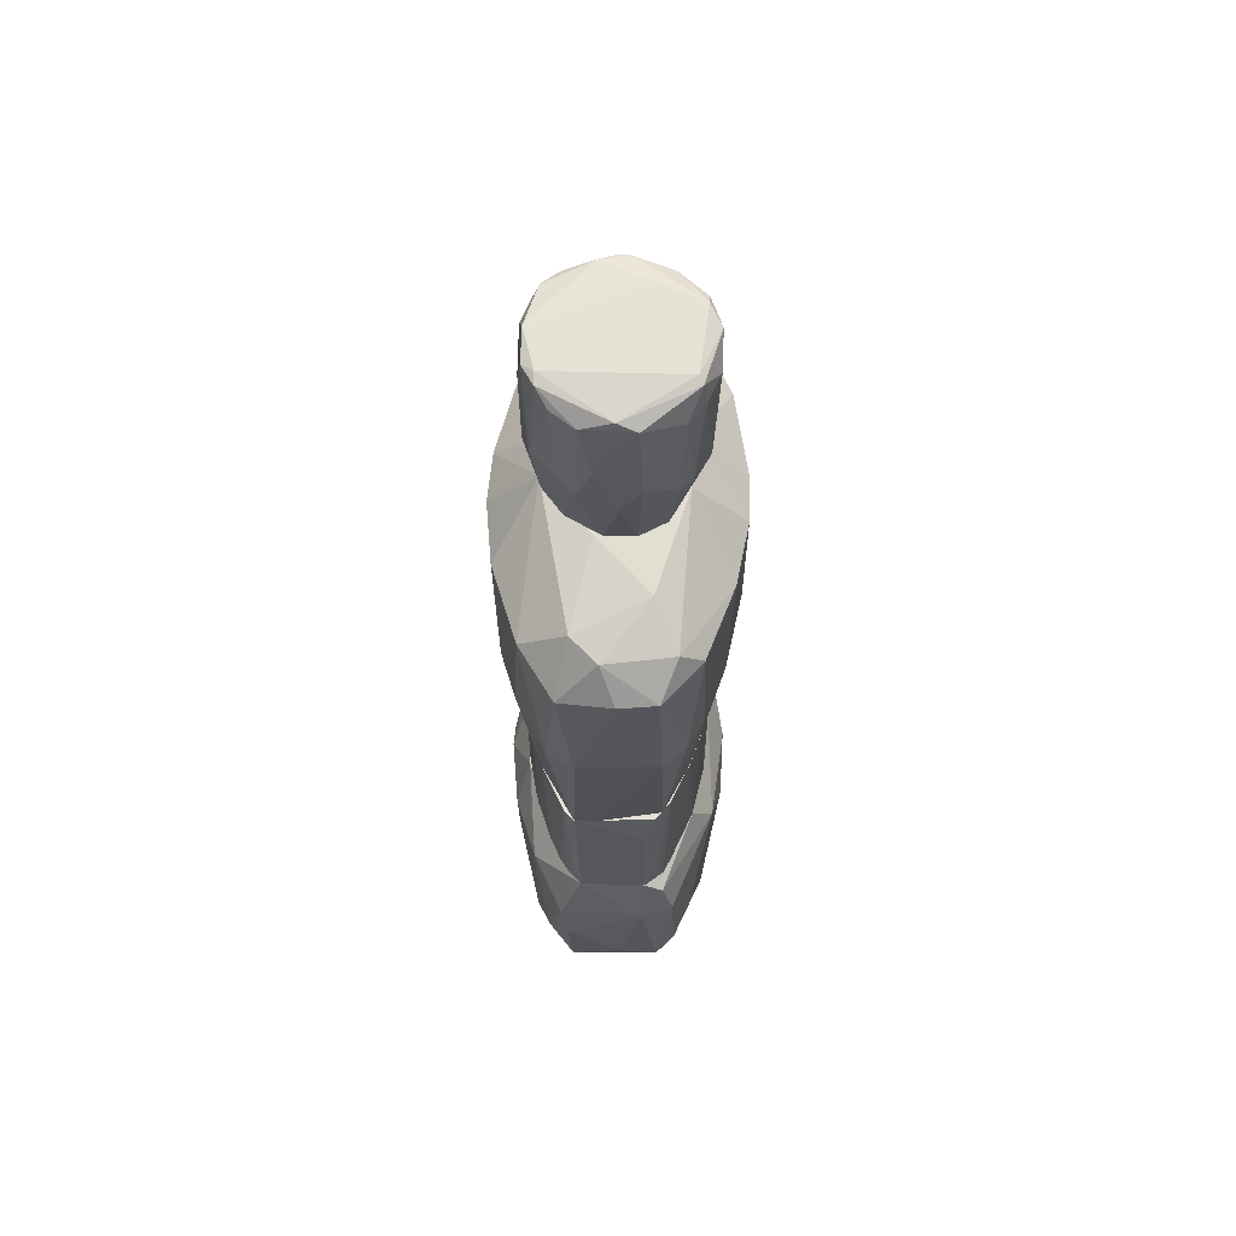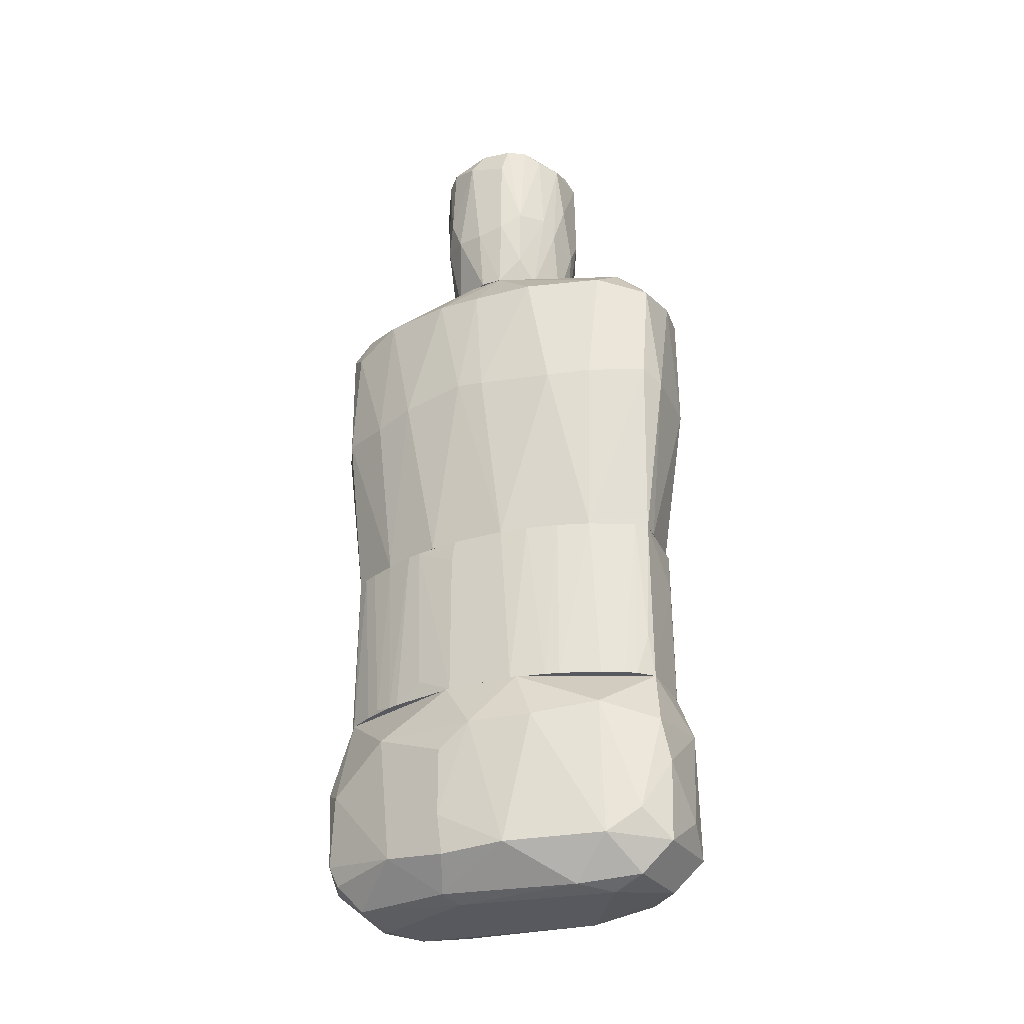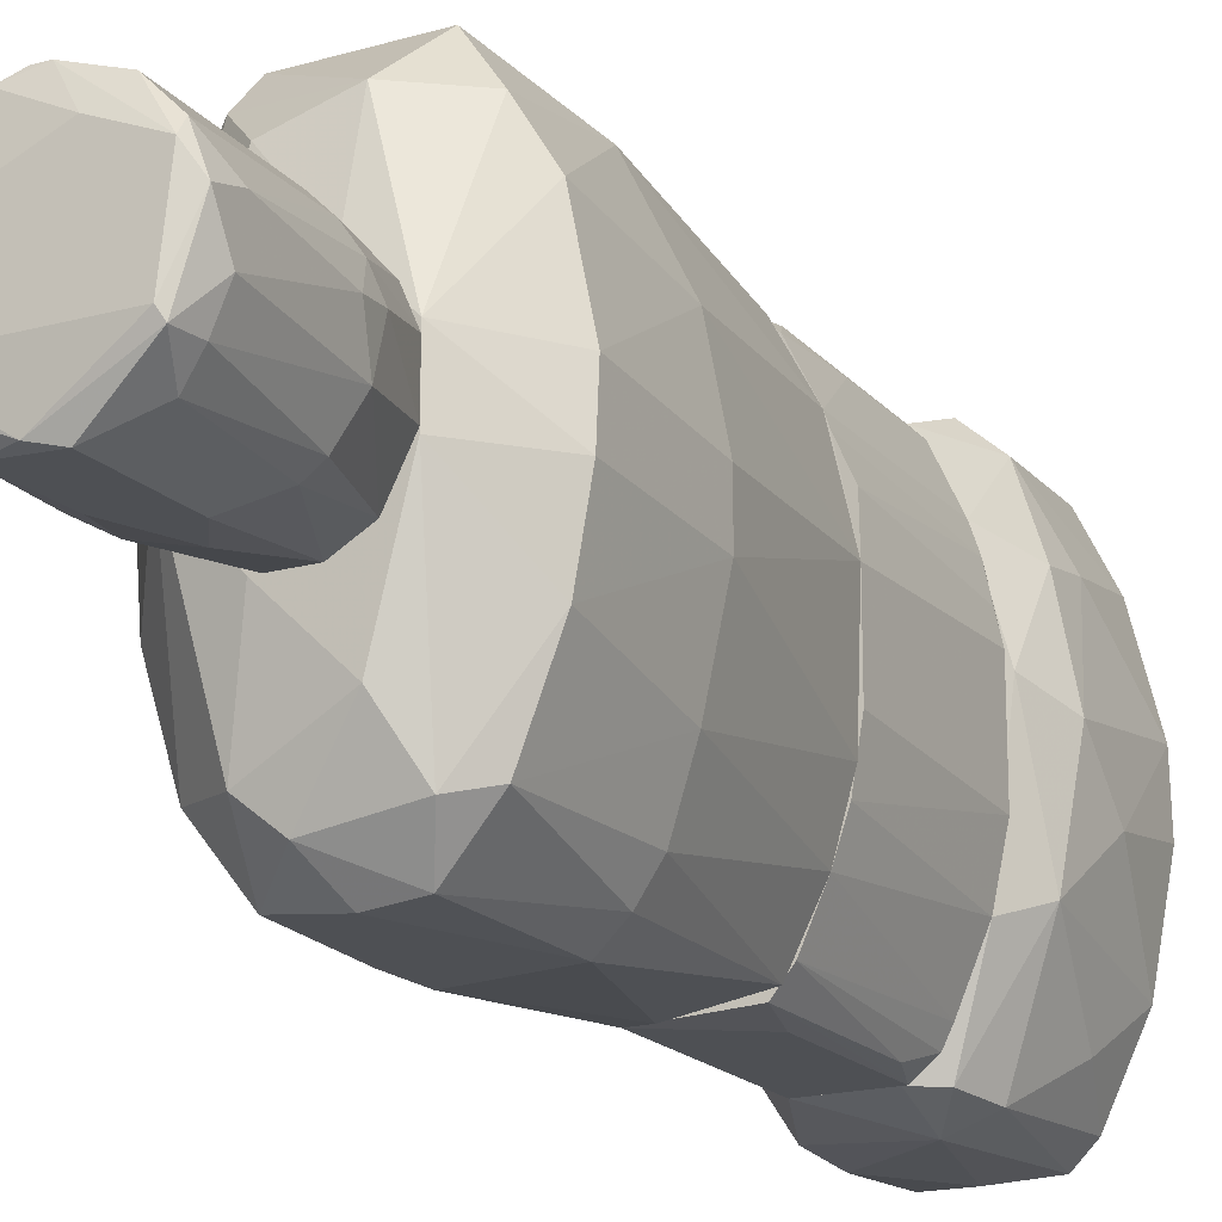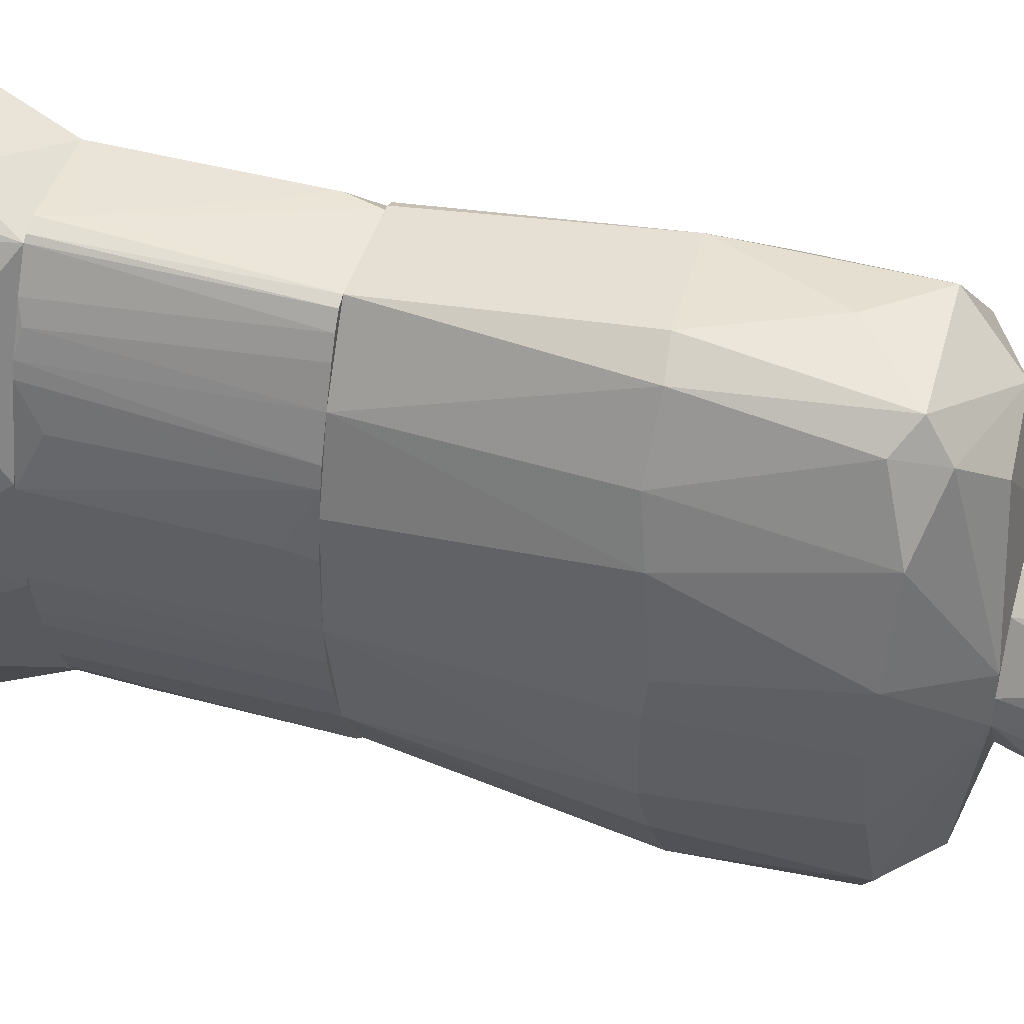
<metadata>
{"format":"obj","ext":"obj","renderer":"f3d","projection":"perspective","resolution":1024,"background":"white","views":[{"elev":63.3,"azim":-178.4,"up":"+Y"},{"elev":-30.3,"azim":114.1,"up":"+Y"},{"elev":-18.7,"azim":-152.4,"up":"+Z"},{"elev":45.7,"azim":106.9,"up":"+Z"}]}
</metadata>
<code>
o convex_0
v -0.2189 -0.6947 -0.05947
v 0.2213 -0.645 0.06114
v 0.2213 -0.7798 0.06114
v 0.09351 -0.6947 -0.379
v -0.07688 -0.4958 0.338
v -0.06977 -0.9289 0.2316
v -0.0556 -0.4958 -0.3435
v -0.04849 -0.9076 -0.3221
v 0.1219 -0.8579 0.3309
v 0.1787 -0.4959 -0.08788
v 0.1219 -0.9218 -0.1873
v 0.08639 -0.4958 0.3309
v -0.1195 -0.8366 0.3523
v -0.1834 -0.8508 -0.2015
v -0.1834 -0.503 0.06106
v 0.1645 -0.8437 -0.2654
v -0.1195 -0.6024 -0.3506
v -0.2118 -0.8508 0.0753
v -0.1905 -0.5882 0.196
v 0.1645 -0.5739 -0.2583
v 0.1006 -0.6521 0.3735
v 0.1503 -0.9147 0.08243
v -0.1124 -0.9289 -0.1304
v -0.1976 -0.5669 -0.1589
v 0.1858 -0.5882 0.2102
v -0.09111 -0.8366 -0.3719
v 0.08639 -0.8508 -0.3719
v 0.06511 -0.4958 -0.3435
v 0.2142 -0.8508 -0.07372
v -0.09111 -0.5882 0.3736
v 0.02956 -0.8437 0.3807
v 0.01538 -0.9289 0.2671
v 0.2071 -0.5953 -0.1305
v 0.1929 -0.8437 0.1818
v -0.155 -0.4958 -0.1873
v -0.0556 -0.5882 -0.379
v -0.2189 -0.5952 0.03265
v 0.1787 -0.4959 0.06826
v -0.1692 -0.8508 0.2458
v 0.06511 -0.9289 -0.244
v -0.1692 -0.9005 0.05402
v 0.1361 -0.6734 0.338
v -0.1337 -0.6308 0.338
v -0.1621 -0.7301 -0.2796
v 0.05089 -0.5882 0.3806
v -0.06977 -0.9005 0.3239
v 0.2213 -0.5953 -0.002653
v 0.09351 -0.9076 0.2883
v -0.04138 -0.7443 0.3878
v -0.2118 -0.8579 -0.03106
v 0.1077 -0.6094 -0.3648
v -0.1408 -0.4958 0.2244
v -0.01298 -0.7869 -0.3862
v 0.08639 -0.9076 -0.308
v -0.1124 -0.9076 -0.2582
v 0.1148 -0.9289 0.06106
v -0.1266 -0.8366 -0.3364
v -0.1905 -0.6734 0.2102
v -0.1337 -0.9147 0.1605
v 0.1361 -0.794 -0.3293
v -0.09817 -0.5243 -0.3435
v -0.155 -0.9076 -0.1375
v 0.2142 -0.8579 0.05402
v 0.1219 -0.8153 0.3523
f 34 42 64
f 7 5 12
f 14 1 24
f 8 26 27
f 7 12 28
f 12 10 28
f 10 20 28
f 11 16 29
f 22 11 29
f 6 23 32
f 20 10 33
f 16 20 33
f 29 16 33
f 3 2 34
f 2 25 34
f 5 7 35
f 24 15 35
f 26 17 36
f 7 28 36
f 1 18 37
f 19 15 37
f 24 1 37
f 15 24 37
f 10 12 38
f 12 25 38
f 23 8 40
f 32 23 40
f 12 21 42
f 25 12 42
f 34 25 42
f 30 5 43
f 13 30 43
f 39 13 43
f 14 24 44
f 24 17 44
f 12 5 45
f 21 12 45
f 5 30 45
f 31 21 45
f 31 13 46
f 6 32 46
f 13 39 46
f 2 3 47
f 25 2 47
f 3 29 47
f 33 10 47
f 29 33 47
f 10 38 47
f 38 25 47
f 9 31 48
f 34 9 48
f 22 34 48
f 31 46 48
f 46 32 48
f 30 13 49
f 13 31 49
f 45 30 49
f 31 45 49
f 1 14 50
f 18 1 50
f 41 18 50
f 28 20 51
f 4 36 51
f 36 28 51
f 15 19 52
f 5 35 52
f 35 15 52
f 43 5 52
f 19 43 52
f 4 27 53
f 27 26 53
f 36 4 53
f 26 36 53
f 16 11 54
f 8 27 54
f 27 16 54
f 40 8 54
f 11 40 54
f 8 23 55
f 26 8 55
f 11 22 56
f 40 11 56
f 32 40 56
f 22 48 56
f 48 32 56
f 17 26 57
f 14 44 57
f 44 17 57
f 26 55 57
f 55 14 57
f 37 18 58
f 19 37 58
f 18 39 58
f 43 19 58
f 39 43 58
f 23 6 59
f 39 18 59
f 18 41 59
f 41 23 59
f 6 46 59
f 46 39 59
f 20 16 60
f 27 4 60
f 16 27 60
f 4 51 60
f 51 20 60
f 17 24 61
f 35 7 61
f 24 35 61
f 7 36 61
f 36 17 61
f 23 41 62
f 50 14 62
f 41 50 62
f 55 23 62
f 14 55 62
f 29 3 63
f 22 29 63
f 3 34 63
f 34 22 63
f 21 31 64
f 31 9 64
f 9 34 64
f 42 21 64
o convex_1
v -0.1763 -0.4958 0.08241
v 0.1787 -0.1976 0.06111
v 0.1787 -0.4958 0.06111
v -0.06267 -0.4958 -0.3435
v -0.09819 -0.155 0.3097
v -0.1053 -0.155 -0.3009
v 0.09347 -0.155 -0.3222
v 0.07929 -0.4958 0.338
v 0.1006 -0.155 0.3097
v 0.129 -0.4958 -0.2512
v -0.1763 -0.155 -0.07367
v -0.07689 -0.4958 0.3381
v -0.155 -0.4958 -0.1873
v 0.1716 -0.155 -0.1091
v -0.1479 -0.155 0.2032
v 0.06507 -0.4958 -0.3435
v -0.06267 -0.155 0.3381
v 0.1432 -0.4958 0.2173
v -0.07689 -0.155 -0.3364
v 0.1787 -0.4958 -0.07367
v -0.1408 -0.4958 0.2245
v 0.1574 -0.155 0.1748
v 0.07216 -0.155 -0.3435
v -0.1763 -0.155 0.06825
v 0.07216 -0.155 0.338
v -0.1763 -0.4958 -0.08789
v -0.09819 -0.4958 -0.3151
v -0.1621 -0.155 -0.1589
v 0.1574 -0.155 -0.1731
v 0.05799 -0.4958 0.3452
v 0.1574 -0.4958 -0.1731
v 0.1787 -0.155 -0.05236
v -0.09819 -0.4958 0.3167
v 0.1361 -0.155 -0.237
v 0.09347 -0.4958 -0.3151
v -0.1692 -0.4887 0.125
v -0.1408 -0.155 -0.2227
v -0.05559 -0.2403 -0.3435
v 0.1148 -0.4958 0.2813
v -0.07689 -0.2047 0.3381
v -0.1408 -0.155 0.2245
v 0.1645 -0.4603 0.1392
v -0.08398 -0.4319 -0.3364
v -0.1621 -0.1834 0.1535
v 0.1148 -0.155 0.2813
v 0.1645 -0.155 0.1463
v -0.1124 -0.4958 -0.2866
v -0.155 -0.4958 0.1818
v 0.07929 -0.4105 -0.3363
v 0.04377 -0.4461 0.3452
v -0.09819 -0.3041 0.3167
v 0.08638 -0.155 0.331
v 0.08638 -0.4958 0.331
v 0.1787 -0.155 0.05403
v 0.1645 -0.4958 -0.1447
v 0.1077 -0.4958 -0.2938
v 0.1361 -0.155 0.2315
v 0.129 -0.4887 0.2528
v 0.1503 -0.4958 0.196
f 106 110 123
f 67 65 68
f 70 69 71
f 65 67 72
f 71 69 73
f 67 68 74
f 69 70 75
f 65 72 76
f 68 65 77
f 71 73 78
f 69 75 79
f 74 68 80
f 73 69 81
f 72 67 82
f 70 71 83
f 66 67 84
f 67 74 84
f 65 76 85
f 78 73 86
f 83 71 87
f 75 65 88
f 79 75 88
f 73 81 89
f 65 75 90
f 77 65 90
f 68 77 91
f 75 70 92
f 90 75 92
f 77 90 92
f 71 78 93
f 76 72 94
f 72 89 94
f 84 74 95
f 66 84 96
f 84 78 96
f 78 86 96
f 85 76 97
f 71 93 98
f 95 74 98
f 93 95 98
f 74 80 99
f 88 65 100
f 92 70 101
f 77 92 101
f 80 68 102
f 68 83 102
f 87 80 102
f 83 87 102
f 72 82 103
f 81 69 104
f 97 76 104
f 69 79 105
f 79 85 105
f 85 97 105
f 83 68 107
f 70 83 107
f 68 91 107
f 91 70 107
f 79 88 108
f 88 100 108
f 86 73 109
f 73 103 109
f 67 66 110
f 96 86 110
f 106 67 110
f 91 77 111
f 70 91 111
f 77 101 111
f 101 70 111
f 65 85 112
f 85 79 112
f 100 65 112
f 79 108 112
f 108 100 112
f 80 87 113
f 87 71 113
f 71 99 113
f 99 80 113
f 89 81 114
f 76 94 114
f 94 89 114
f 81 104 114
f 104 76 114
f 104 69 115
f 97 104 115
f 69 105 115
f 105 97 115
f 89 72 116
f 73 89 116
f 72 103 117
f 103 73 117
f 116 72 117
f 73 116 117
f 66 96 118
f 110 66 118
f 96 110 118
f 78 84 119
f 93 78 119
f 84 95 119
f 95 93 119
f 71 98 120
f 98 74 120
f 99 71 120
f 74 99 120
f 82 86 121
f 86 109 121
f 121 109 122
f 103 82 122
f 109 103 122
f 82 121 122
f 82 67 123
f 86 82 123
f 67 106 123
f 110 86 123
o convex_2
v 0.001204 0.3562 0.3878
v 0.03667 -0.155 -0.3435
v 0.07218 -0.155 -0.3435
v 0.02249 0.5053 -0.3364
v -0.2189 0.2001 -0.04531
v 0.1361 -0.155 0.2315
v 0.2213 0.4414 -0.009774
v -0.1408 -0.155 0.2245
v -0.1479 0.4698 0.2883
v -0.1479 0.4556 -0.3008
v -0.1408 -0.155 -0.2227
v 0.1148 0.484 0.3168
v 0.2 0.2001 -0.1731
v -0.06977 -0.155 0.338
v -0.1195 0.5551 0.06114
v 0.09351 0.4343 -0.3719
v 0.129 0.5551 -0.02394
v 0.1787 -0.155 -0.05235
v -0.08399 0.2001 -0.379
v -0.2189 0.4414 0.05402
v 0.1219 0.193 0.3523
v 0.2 0.2001 0.1676
v 0.07218 -0.155 0.338
v -0.1408 0.2639 0.3239
v 0.1574 0.4556 -0.2796
v -0.1763 -0.155 0.06826
v -0.1976 0.2142 0.1818
v -0.04848 0.5267 0.2955
v 0.1787 0.4556 0.2244
v 0.1148 0.2142 -0.3648
v -0.0627 0.5408 -0.2299
v -0.07688 0.4485 -0.379
v -0.0911 -0.155 -0.3221
v -0.155 0.2001 -0.2938
v -0.08399 0.4414 0.3736
v 0.1361 -0.155 -0.237
v -0.1976 0.4485 -0.1589
v 0.2213 0.2071 -0.02394
v 0.06507 0.2001 -0.3862
v 0.1006 0.4485 0.3665
v 0.1716 -0.155 0.1108
v 0.07218 0.1859 0.3807
v -0.08399 0.1789 0.3736
v -0.1692 -0.155 -0.1233
v 0.05796 0.5337 0.2599
v -0.1905 0.2071 -0.1943
v -0.1905 0.4485 0.2102
v 0.07218 0.5196 -0.2938
v 0.2071 0.4485 -0.1305
v -0.1195 0.5551 -0.03811
v -0.2189 0.2001 0.03977
v 0.1716 0.2071 -0.2583
v -0.1053 0.4982 -0.3151
v 0.2142 0.4485 0.08243
v 0.1219 0.5551 0.04689
v 0.1716 0.1858 0.2528
v -0.1266 0.2071 -0.3435
v -0.2189 0.4485 -0.03811
v 0.2213 0.2142 0.03273
v 0.1361 0.4201 0.3309
v -0.005863 0.4485 -0.3862
v 0.03667 0.5551 -0.1304
v -0.04137 0.5551 0.1392
v -0.08399 -0.155 0.3309
f 166 147 187
f 125 126 129
f 125 129 131
f 125 131 134
f 131 129 137
f 129 126 141
f 137 129 146
f 129 144 146
f 134 131 149
f 131 147 150
f 149 131 150
f 138 132 151
f 139 148 153
f 125 134 156
f 142 125 156
f 156 134 157
f 132 147 158
f 151 132 158
f 141 126 159
f 136 141 159
f 126 153 159
f 141 136 161
f 126 125 162
f 125 142 162
f 153 126 162
f 139 153 162
f 135 151 163
f 158 124 163
f 151 158 163
f 129 141 164
f 145 129 164
f 137 146 165
f 146 144 165
f 163 124 165
f 144 163 165
f 124 158 166
f 158 147 166
f 165 124 166
f 137 165 166
f 149 128 167
f 134 149 167
f 151 135 168
f 133 157 169
f 157 134 169
f 128 160 169
f 160 133 169
f 167 128 169
f 134 167 169
f 132 138 170
f 138 143 170
f 147 132 170
f 143 150 170
f 150 147 170
f 139 127 171
f 148 139 171
f 140 148 171
f 127 154 171
f 140 130 172
f 148 140 172
f 130 161 172
f 161 136 172
f 138 140 173
f 143 128 174
f 128 149 174
f 150 143 174
f 149 150 174
f 153 148 175
f 136 159 175
f 159 153 175
f 172 136 175
f 148 172 175
f 154 127 176
f 127 155 176
f 155 133 176
f 133 160 176
f 173 154 176
f 160 173 176
f 130 140 177
f 152 145 177
f 140 138 178
f 135 152 178
f 168 135 178
f 177 140 178
f 152 177 178
f 144 129 179
f 129 145 179
f 145 152 179
f 133 155 180
f 155 142 180
f 142 156 180
f 156 157 180
f 157 133 180
f 128 143 181
f 143 138 181
f 160 128 181
f 138 173 181
f 173 160 181
f 161 130 182
f 141 161 182
f 164 141 182
f 145 164 182
f 130 177 182
f 177 145 182
f 152 135 183
f 163 144 183
f 135 163 183
f 144 179 183
f 179 152 183
f 127 139 184
f 155 127 184
f 142 155 184
f 162 142 184
f 139 162 184
f 140 171 185
f 171 154 185
f 173 140 185
f 154 173 185
f 138 151 186
f 151 168 186
f 178 138 186
f 168 178 186
f 131 137 187
f 147 131 187
f 137 166 187
o convex_3
v -0.00591 0.6758 -0.1518
v 0.008256 0.9172 0.1535
v -0.01299 0.9172 0.1535
v -0.02011 0.5551 0.1393
v 0.1503 0.6829 0.01855
v -0.1266 0.9243 -0.08082
v 0.1219 0.9243 -0.0879
v -0.1479 0.6545 0.02567
v 0.08638 0.5551 -0.09502
v -0.08397 0.5551 -0.1021
v -0.1337 0.9172 0.08248
v 0.1219 0.9172 0.09668
v 0.08638 0.5551 0.09668
v -0.0343 0.9029 -0.1518
v -0.0982 0.5551 0.09668
v 0.09349 0.7042 0.1251
v -0.1195 0.6901 -0.1021
v 0.1432 0.9314 0.01144
v 0.05799 0.8959 -0.1447
v 0.1361 0.7255 -0.08079
v -0.06266 0.8604 0.1464
v -0.155 0.8816 -0.03112
v 0.129 0.5551 -0.024
v -0.1337 0.9314 0.06117
v 0.06507 0.6901 -0.1376
v 0.02248 0.5551 -0.1305
v -0.1195 0.5551 -0.03112
v 0.04379 0.8675 0.1535
v 0.1361 0.6901 0.07534
v -0.1479 0.6758 -0.04531
v -0.1266 0.6971 0.08957
v 0.1503 0.8745 -0.0382
v -0.0982 0.6971 -0.1234
v 0.1503 0.8959 0.03984
v -0.155 0.8675 0.03986
v -0.1195 0.9314 -0.06662
v 0.02248 0.7184 0.1535
v -0.04847 0.6901 0.1464
v -0.1053 0.8745 -0.1163
v -0.0343 0.5551 -0.1305
v 0.129 0.5551 0.01855
v 0.001173 0.9172 -0.1447
v 0.04379 0.5551 0.1251
v 0.03668 0.9243 0.1393
v 0.1503 0.6971 -0.0382
v -0.04139 0.7326 -0.1518
v 0.09349 0.7255 -0.1234
v -0.0982 0.6971 0.118
v -0.08397 0.9101 0.1322
v -0.155 0.9172 0.02567
v 0.1219 0.9314 -0.06659
v 0.1219 0.6049 -0.07371
v -0.155 0.7042 0.01855
v 0.09349 0.9101 0.1251
v 0.03668 0.7823 -0.1518
v -0.1195 0.5551 0.04698
v -0.1337 0.8816 -0.08082
v -0.02719 0.7042 0.1535
v 0.1006 0.9029 -0.1163
v 0.1219 0.761 0.1038
v -0.06266 0.5551 0.1251
v -0.1408 0.6758 0.06117
v -0.04847 0.9314 0.09668
v 0.1432 0.9243 -0.0524
f 238 205 251
f 196 191 197
f 191 196 200
f 197 191 202
f 200 196 210
f 196 197 213
f 188 212 213
f 212 196 213
f 197 202 214
f 189 190 215
f 203 200 216
f 204 197 217
f 197 214 217
f 214 195 217
f 197 204 220
f 205 199 221
f 216 192 221
f 192 219 221
f 218 198 222
f 211 205 223
f 215 190 224
f 203 215 224
f 193 201 226
f 220 204 226
f 188 213 227
f 213 197 227
f 197 220 227
f 200 210 228
f 210 192 228
f 216 200 228
f 192 216 228
f 201 193 229
f 194 206 229
f 206 201 229
f 193 223 229
f 191 200 230
f 200 203 230
f 224 191 230
f 203 224 230
f 190 189 231
f 199 205 231
f 192 210 232
f 219 192 232
f 207 219 232
f 201 188 233
f 226 201 233
f 220 226 233
f 188 227 233
f 227 220 233
f 196 212 234
f 212 206 234
f 198 218 235
f 218 202 235
f 225 208 235
f 208 190 236
f 190 211 236
f 211 198 236
f 198 235 236
f 235 208 236
f 193 209 237
f 198 211 237
f 209 222 237
f 222 198 237
f 223 193 237
f 211 223 237
f 223 205 238
f 194 229 238
f 229 223 238
f 210 196 239
f 232 210 239
f 207 232 239
f 196 234 239
f 234 207 239
f 217 195 240
f 209 217 240
f 222 209 240
f 189 215 241
f 215 203 241
f 231 189 241
f 199 231 241
f 188 201 242
f 201 206 242
f 212 188 242
f 206 212 242
f 214 202 243
f 195 214 243
f 209 193 244
f 204 217 244
f 217 209 244
f 193 226 244
f 226 204 244
f 190 208 245
f 191 224 245
f 224 190 245
f 225 191 245
f 208 225 245
f 206 194 246
f 194 207 246
f 234 206 246
f 207 234 246
f 203 216 247
f 221 199 247
f 216 221 247
f 199 241 247
f 241 203 247
f 202 191 248
f 191 225 248
f 235 202 248
f 225 235 248
f 202 218 249
f 218 222 249
f 240 195 249
f 222 240 249
f 195 243 249
f 243 202 249
f 211 190 250
f 205 211 250
f 190 231 250
f 231 205 250
f 207 194 251
f 219 207 251
f 205 221 251
f 221 219 251
f 194 238 251

</code>
